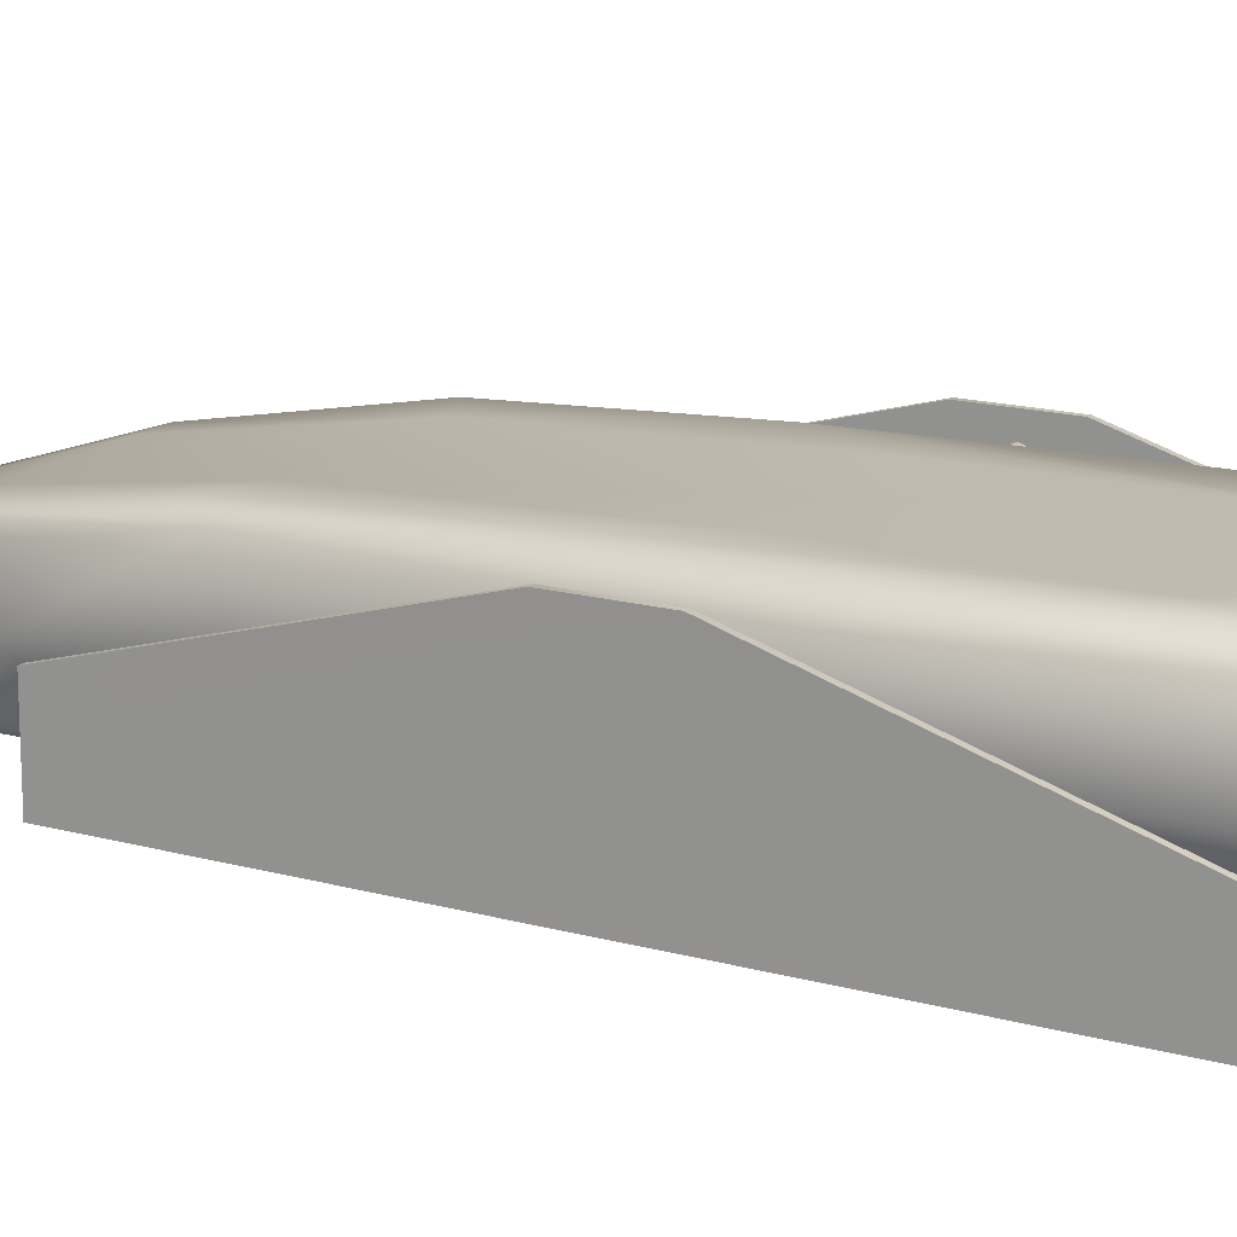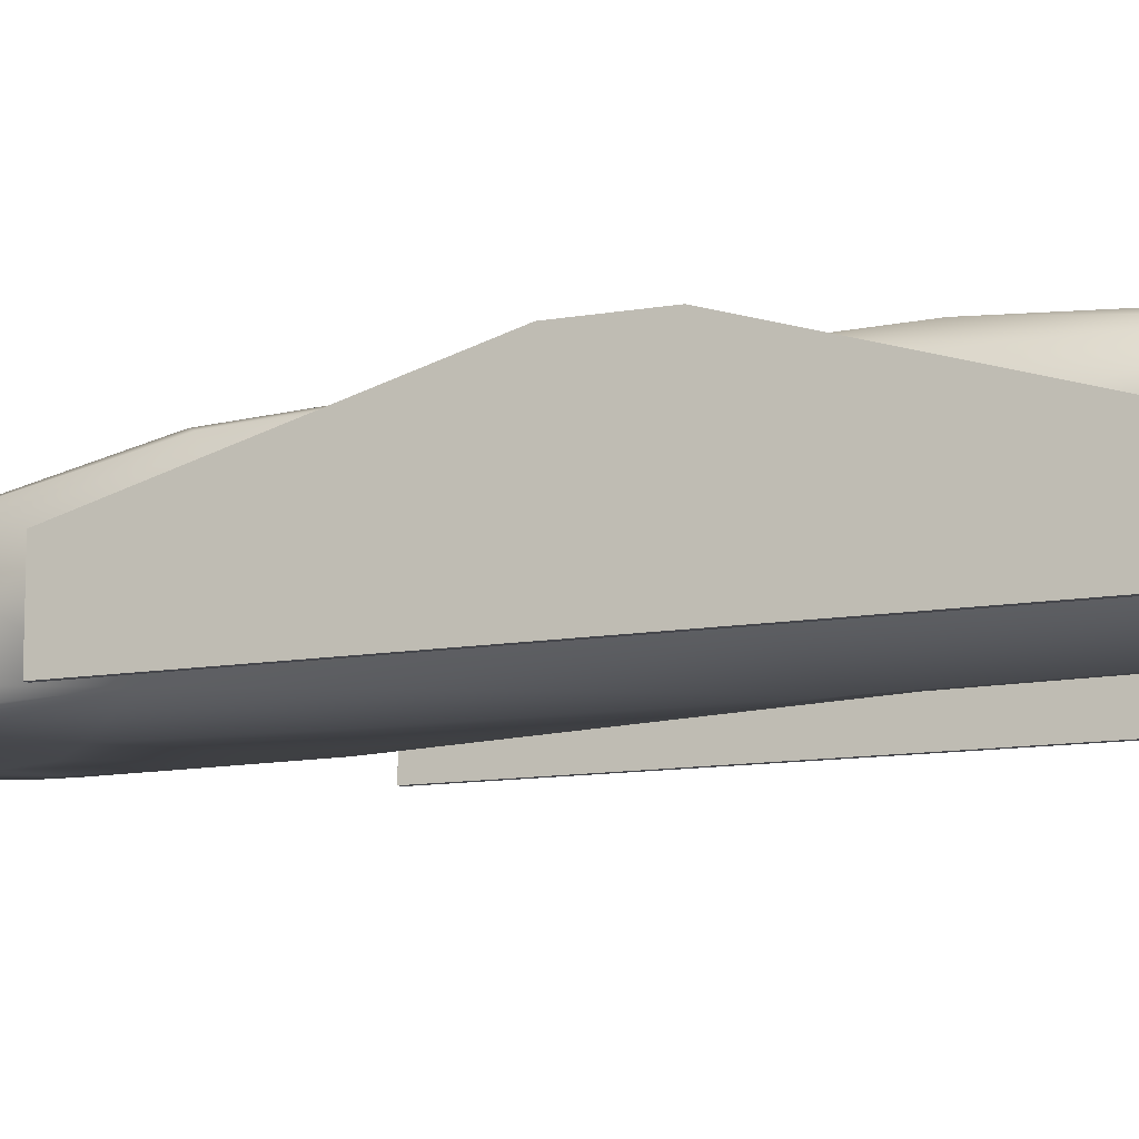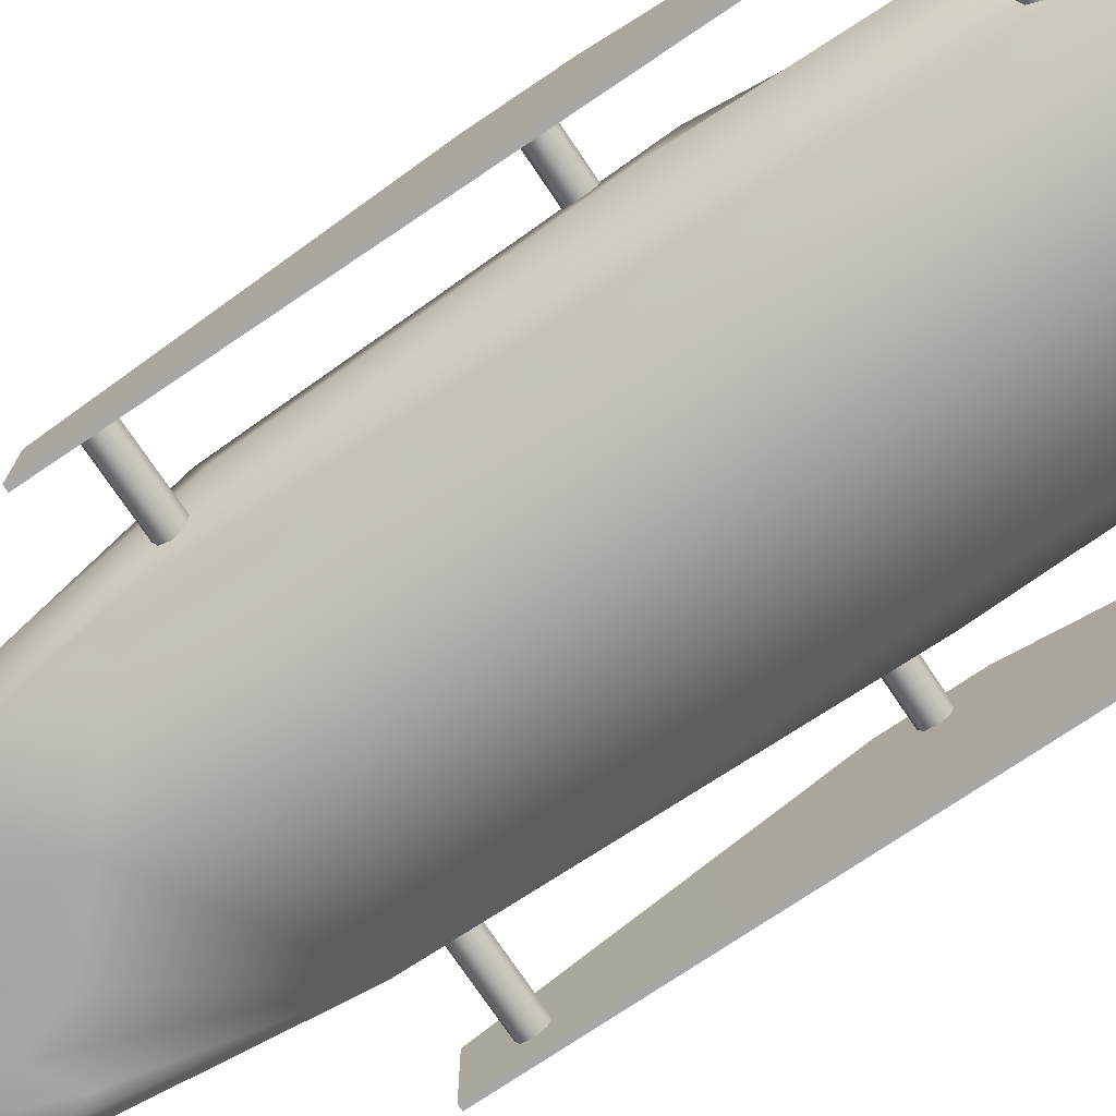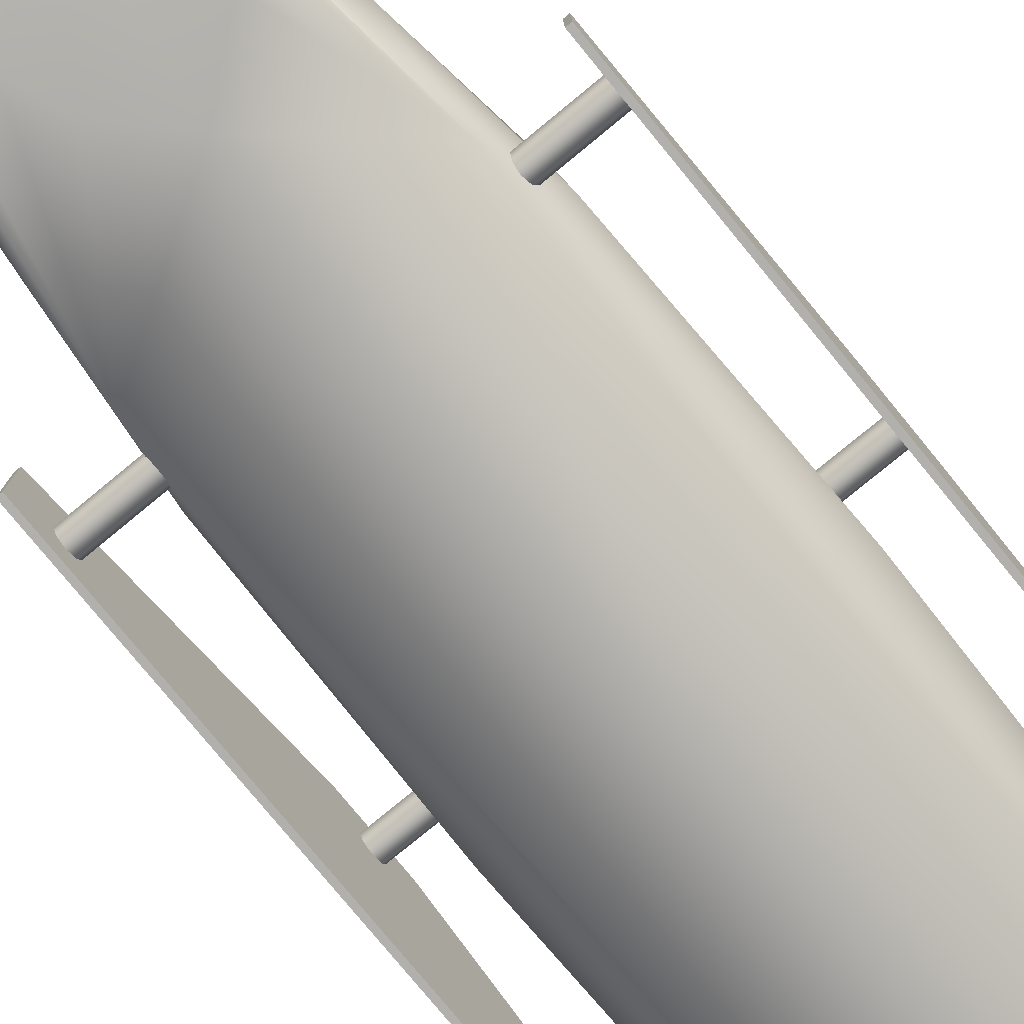
<metadata>
{"format":"obj","ext":"obj","renderer":"f3d","projection":"perspective","resolution":1024,"background":"white","views":[{"elev":15.9,"azim":-59.9,"up":"+Y"},{"elev":-11.0,"azim":-65.8,"up":"+Y"},{"elev":-74.8,"azim":-56.0,"up":"+Y"},{"elev":-78.6,"azim":-140.6,"up":"+Y"}]}
</metadata>
<code>
o Plane.001
v 3.973 0 -6.949
v 3.973 1.5 -6.949
v 3.979 3 -1.514
v 3.979 0 -1.514
v 3.979 0 -0.01418
v 3.979 3 -0.01418
v 3.979 1.5 4.986
v 3.979 0 4.986
v 4.081 0 4.986
v 4.081 1.5 4.986
v 4.081 3 -0.01421
v 4.081 0 -0.01421
v 4.081 0 -1.514
v 4.081 3 -1.514
v 4.075 1.5 -6.949
v 4.075 0 -6.949
v 3.991 2.42 -0.9964
v 3.991 2.247 -0.925
v 3.991 2.176 -0.7527
v 3.991 2.247 -0.5805
v 3.991 2.42 -0.5091
v 3.991 2.592 -0.5805
v 3.991 2.663 -0.7527
v 3.991 2.592 -0.925
v 2.647 2.592 -0.925
v 2.647 2.663 -0.7527
v 2.647 2.592 -0.5805
v 2.647 2.42 -0.5091
v 2.647 2.247 -0.5805
v 2.647 2.176 -0.7527
v 2.647 2.247 -0.925
v 2.647 2.42 -0.9964
v 2.079 0.7642 4.013
v 2.079 0.5919 4.084
v 2.079 0.5206 4.257
v 2.079 0.5919 4.429
v 2.079 0.7642 4.5
v 2.079 0.9365 4.429
v 2.079 1.008 4.257
v 2.079 0.9365 4.084
v 3.991 0.9365 4.084
v 3.991 1.008 4.257
v 3.991 0.9365 4.429
v 3.991 0.7642 4.5
v 3.991 0.5919 4.429
v 3.991 0.5206 4.257
v 3.991 0.5919 4.084
v 3.991 0.7642 4.013
v 3.991 0.7432 -6.238
v 3.991 0.5709 -6.167
v 3.991 0.4996 -5.994
v 3.991 0.5709 -5.822
v 3.991 0.7432 -5.751
v 3.991 0.9155 -5.822
v 3.991 0.9868 -5.994
v 3.991 0.9155 -6.167
v 2.079 0.9155 -6.167
v 2.079 0.9868 -5.994
v 2.079 0.9155 -5.822
v 2.079 0.7432 -5.751
v 2.079 0.5709 -5.822
v 2.079 0.4996 -5.994
v 2.079 0.5709 -6.167
v 2.079 0.7432 -6.238
v 4.076 0.2258 -5.73
v 4.076 1.425 -5.73
v 4.081 2.624 -1.386
v 4.081 0.2258 -1.386
v 4.081 0.2258 -0.1865
v 4.081 2.624 -0.1865
v 4.081 1.425 3.81
v 4.081 0.2258 3.81
v -4.081 0.2258 3.81
v -4.081 1.425 3.81
v -4.081 2.624 -0.1865
v -4.081 0.2258 -0.1865
v -4.081 0.2258 -1.386
v -4.081 2.624 -1.386
v -4.076 1.425 -5.73
v -4.076 0.2258 -5.73
v -2.079 0.7432 -6.238
v -2.079 0.5709 -6.167
v -2.079 0.4996 -5.994
v -2.079 0.5709 -5.822
v -2.079 0.7432 -5.751
v -2.079 0.9155 -5.822
v -2.079 0.9868 -5.994
v -2.079 0.9155 -6.167
v -3.991 0.9155 -6.167
v -3.991 0.9868 -5.994
v -3.991 0.9155 -5.822
v -3.991 0.7432 -5.751
v -3.991 0.5709 -5.822
v -3.991 0.4996 -5.994
v -3.991 0.5709 -6.167
v -3.991 0.7432 -6.238
v -3.991 0.7642 4.013
v -3.991 0.5919 4.084
v -3.991 0.5206 4.257
v -3.991 0.5919 4.429
v -3.991 0.7642 4.5
v -3.991 0.9365 4.429
v -3.991 1.008 4.257
v -3.991 0.9365 4.084
v -2.079 0.9365 4.084
v -2.079 1.008 4.257
v -2.079 0.9365 4.429
v -2.079 0.7642 4.5
v -2.079 0.5919 4.429
v -2.079 0.5206 4.257
v -2.079 0.5919 4.084
v -2.079 0.7642 4.013
v -2.647 2.42 -0.9964
v -2.647 2.247 -0.925
v -2.647 2.176 -0.7527
v -2.647 2.247 -0.5805
v -2.647 2.42 -0.5091
v -2.647 2.592 -0.5805
v -2.647 2.663 -0.7527
v -2.647 2.592 -0.925
v -3.991 2.592 -0.925
v -3.991 2.663 -0.7527
v -3.991 2.592 -0.5805
v -3.991 2.42 -0.5091
v -3.991 2.247 -0.5805
v -3.991 2.176 -0.7527
v -3.991 2.247 -0.925
v -3.991 2.42 -0.9964
v -4.075 0 -6.949
v -4.075 1.5 -6.949
v -4.081 3 -1.514
v -4.081 0 -1.514
v -4.081 0 -0.01421
v -4.081 3 -0.01421
v -4.081 1.5 4.986
v -4.081 0 4.986
v -3.979 0 4.986
v -3.979 1.5 4.986
v -3.979 3 -0.01418
v -3.979 0 -0.01418
v -3.979 0 -1.514
v -3.979 3 -1.514
v -3.973 1.5 -6.949
v -3.973 0 -6.949
v 3.973 0 -6.949
v 3.973 0 -6.949
v 3.979 0 -1.514
v 3.973 1.5 -6.949
v 3.973 1.5 -6.949
v 3.979 3 -1.514
v 3.979 0 -0.01418
v 3.979 3 -0.01418
v 3.979 0 4.986
v 3.979 0 4.986
v 3.979 1.5 4.986
v 3.979 1.5 4.986
v 4.081 1.5 4.986
v 4.081 1.5 4.986
v 4.081 3 -0.01421
v 4.081 0 4.986
v 4.081 0 4.986
v 4.081 0 -0.01421
v 4.081 3 -1.514
v 4.081 0 -1.514
v 4.075 1.5 -6.949
v 4.075 1.5 -6.949
v 4.075 0 -6.949
v 4.075 0 -6.949
v -4.075 0 -6.949
v -4.075 0 -6.949
v -4.081 0 -1.514
v -3.973 0 -6.949
v -3.973 0 -6.949
v -4.075 1.5 -6.949
v -4.075 1.5 -6.949
v -3.973 1.5 -6.949
v -3.973 1.5 -6.949
v -4.081 3 -1.514
v -4.081 0 -0.01421
v -4.081 3 -0.01421
v -4.081 0 4.986
v -4.081 0 4.986
v -4.081 1.5 4.986
v -4.081 1.5 4.986
v -3.979 0 4.986
v -3.979 0 4.986
v -3.979 1.5 4.986
v -3.979 1.5 4.986
v -3.979 3 -0.01418
v -3.979 0 -0.01418
v -3.979 3 -1.514
v -3.979 0 -1.514
f 2 1 4
f 2 4 3
f 3 4 5
f 3 5 6
f 6 5 8
f 6 8 7
f 152 155 10
f 152 10 11
f 156 153 9
f 156 9 157
f 154 151 12
f 154 12 160
f 150 152 11
f 150 11 14
f 151 147 13
f 151 13 12
f 148 150 14
f 148 14 15
f 145 149 165
f 145 165 16
f 147 146 167
f 147 167 13
f 17 32 25
f 17 25 24
f 24 25 26
f 24 26 23
f 23 26 27
f 23 27 22
f 22 27 28
f 22 28 21
f 21 28 29
f 21 29 20
f 20 29 30
f 20 30 19
f 19 30 31
f 19 31 18
f 18 31 32
f 18 32 17
f 47 34 33
f 47 33 48
f 46 35 34
f 46 34 47
f 45 36 35
f 45 35 46
f 44 37 36
f 44 36 45
f 43 38 37
f 43 37 44
f 42 39 38
f 42 38 43
f 41 40 39
f 41 39 42
f 48 33 40
f 48 40 41
f 49 64 57
f 49 57 56
f 56 57 58
f 56 58 55
f 55 58 59
f 55 59 54
f 54 59 60
f 54 60 53
f 53 60 61
f 53 61 52
f 52 61 62
f 52 62 51
f 51 62 63
f 51 63 50
f 50 63 64
f 50 64 49
f 168 65 68
f 168 68 164
f 166 66 65
f 166 65 168
f 163 67 66
f 163 66 166
f 164 68 69
f 164 69 162
f 159 70 67
f 159 67 163
f 162 69 72
f 162 72 161
f 161 72 71
f 161 71 158
f 158 71 70
f 158 70 159
f 135 134 75
f 135 75 74
f 136 135 74
f 136 74 73
f 133 136 73
f 133 73 76
f 134 131 78
f 134 78 75
f 132 133 76
f 132 76 77
f 131 130 79
f 131 79 78
f 130 129 80
f 130 80 79
f 129 132 77
f 129 77 80
f 95 96 81
f 95 81 82
f 94 95 82
f 94 82 83
f 93 94 83
f 93 83 84
f 92 93 84
f 92 84 85
f 91 92 85
f 91 85 86
f 90 91 86
f 90 86 87
f 89 90 87
f 89 87 88
f 96 89 88
f 96 88 81
f 97 104 105
f 97 105 112
f 104 103 106
f 104 106 105
f 103 102 107
f 103 107 106
f 102 101 108
f 102 108 107
f 101 100 109
f 101 109 108
f 100 99 110
f 100 110 109
f 99 98 111
f 99 111 110
f 98 97 112
f 98 112 111
f 127 128 113
f 127 113 114
f 126 127 114
f 126 114 115
f 125 126 115
f 125 115 116
f 124 125 116
f 124 116 117
f 123 124 117
f 123 117 118
f 122 123 118
f 122 118 119
f 121 122 119
f 121 119 120
f 128 121 120
f 128 120 113
f 141 171 169
f 141 169 144
f 172 170 174
f 172 174 143
f 176 175 178
f 176 178 142
f 140 179 171
f 140 171 141
f 142 178 180
f 142 180 139
f 137 181 179
f 137 179 140
f 138 183 182
f 138 182 185
f 139 180 184
f 139 184 187
f 189 188 186
f 189 186 190
f 191 189 190
f 191 190 192
f 192 173 177
f 192 177 191
f 65 66 67
f 65 67 68
f 67 70 69
f 67 69 68
f 72 69 70
f 72 70 71
f 73 74 75
f 73 75 76
f 78 77 76
f 78 76 75
f 80 77 78
f 80 78 79
o Plane
v 0 0 -0
v -3 1.5 -1e-06
v 3 1.5 1e-06
v -1.853 2.25 -9.5
v -0.3238 0 -8.5
v -1.824 0 -10.5
v 0.0467 2.25 -9.5
v 1.9 2.25 -9.5
v 1.034 0 -10.5
v 1.858 0 -10.5
v 2.5 1.125 -8.5
v 2 0.1247 -10.5
v 2 1.625 -10.5
v -2.5 1.124 -8.5
v -2 1.624 -10.5
v -2 0.1243 -10.5
v -1.236 0.9366 -12.5
v -1.236 0.1866 -12.5
v 0.05082 0.937 -12.5
v 0.05082 0.187 -12.5
v 1.286 0.9371 -12.5
v 1.286 0.1871 -12.5
v 0.04257 3.006 -0.2531
v 2.675 3.004 2
v 2.351 3.004 -2.333
v -2.647 3.004 1.996
v -2.294 3.004 -2.338
v -0 2.798 6.5
v 2.596 1.5 6.5
v -2.596 1.5 6.5
v -0 0.2022 6.5
v -0 1.5 6.5
v -0 2.596 6.451
v 2.191 1.5 6.451
v -2.191 1.5 6.451
v -0 0.4044 6.451
v -0 1.5 6.402
v 0.02128 3.006 6.247
v -0 0.05055 4.875
v 2.25 0.375 1e-06
v -0.08094 0 -5.375
v -2.25 0.375 -1e-06
v -2.875 1.406 -5.375
v -2.912 2.626 0.4989
v -2.899 1.5 4.875
v 2.875 1.406 -5.375
v 2.899 1.5 4.875
v 2.919 2.626 0.5001
v 2.1 2.094 -9.75
v -2.088 2.094 -9.75
v 2.089 0.03119 -10
v -2.081 0.03107 -10
v -2.272 2.814 -6.209
v -1.39 1.547 -11.75
v -1.383 0.04666 -12
v -1.18 2.25 -9.5
v 0.6847 0 -9.5
v -1.53 0 -9.5
v 0.0436 2.814 -5.688
v 2.319 2.814 -6.208
v 0.04979 1.547 -11.75
v 1.44 1.547 -11.75
v 0.2966 0.04675 -12
v 1.429 0.04678 -12
v 1.261 2.25 -9.5
v 1.741 0 -10
v 1.572 1.109 -12
v 1.572 0.1715 -12
v -1.559 1.108 -12
v -1.559 0.171 -12
v -0.7818 0.9368 -12.5
v -0.7818 0.1868 -12.5
v 0.8708 0.9371 -12.5
v 0.8708 0.1871 -12.5
v 2.25 1.531 -9.5
v 2.25 0.4059 -9.5
v -2.25 0.4054 -9.5
v -2.25 1.53 -9.5
v -1.236 0.4675 -12.5
v 0.05082 0.468 -12.5
v 1.286 0.4682 -12.5
v -1.533 3.006 -0.776
v 1.611 3.006 -0.7713
v 0.03725 3.01 4.495
v 1.931 3.006 5.187
v 2.513 3.005 -0.208
v -2.47 3.005 -0.2139
v -1.892 3.006 5.182
v 0.005321 2.951 6.437
v -1.947 2.473 6.5
v -0 2.596 6.5
v 1.947 2.473 6.5
v 2.191 1.5 6.5
v 1.947 0.5266 6.5
v -1.947 0.5266 6.5
v -2.191 1.5 6.5
v -0 0.4044 6.5
v -0 0.6783 6.488
v -1.643 1.5 6.488
v 1.643 1.5 6.488
v -0 2.322 6.488
v 1.643 2.322 6.451
v -0 2.322 6.414
v -1.643 2.322 6.451
v 1.643 0.6783 6.451
v 1.643 1.5 6.414
v -1.643 1.5 6.414
v -1.643 0.6783 6.451
v -0 0.6783 6.414
v 2.473 0.125 -6.786
v 2.174 0.4129 4.875
v -2.174 0.4129 4.875
v -2.462 0.17 -6.611
v -2.755 2.65 -5.843
v -2.414 2.737 5.509
v 2.42 2.737 5.51
v 2.763 2.65 -5.843
v 1.695 1.576 -11.28
v -1.673 1.576 -11.28
v -1.67 0.07598 -11.39
v 1.691 0.07623 -11.39
v -1.467 2.814 -5.819
v -0.8813 1.547 -11.75
v -0.7306 0.02989 -11.7
v 1.544 2.814 -5.818
v 0.9684 1.547 -11.75
v 1.088 0.04677 -11.87
v 1.666 0.5794 -11.7
v -1.658 0.5785 -11.7
v -0.7818 0.4678 -12.5
v 0.8708 0.4681 -12.5
v -1.645 3.009 3.315
v 1.711 3.009 3.322
v 1.643 2.322 6.5
v -1.643 2.322 6.5
v -1.643 0.6783 6.5
v 1.643 0.6783 6.5
v 1.217 0.8913 6.478
v -1.217 0.8913 6.478
v -1.217 2.109 6.478
v 1.217 2.109 6.478
v 1.217 2.109 6.424
v -1.217 2.109 6.424
v -1.217 0.8913 6.424
v 1.217 0.8913 6.424
v -1.951 2.922 5.908
v 1.936 2.93 5.888
v -0 2.798 6.5
v -1.947 2.473 6.5
v 1.947 2.473 6.5
v 2.596 1.5 6.5
v 1.947 0.5266 6.5
v -2.596 1.5 6.5
v -1.947 0.5266 6.5
v -0 0.2022 6.5
v -0 2.596 6.451
v 1.643 2.322 6.451
v -1.643 2.322 6.451
v 2.191 1.5 6.451
v 1.643 0.6783 6.451
v -2.191 1.5 6.451
v -1.643 0.6783 6.451
v -0 0.4044 6.451
f 193 233 302
f 193 302 232
f 193 232 303
f 193 303 231
f 193 231 304
f 193 304 234
f 193 234 305
f 193 305 233
f 194 234 304
f 194 304 237
f 194 237 307
f 194 307 236
f 194 236 306
f 194 306 235
f 194 235 305
f 194 305 234
f 195 232 302
f 195 302 238
f 195 238 309
f 195 309 240
f 195 240 308
f 195 308 239
f 195 239 303
f 195 303 232
f 196 242 306
f 196 306 245
f 196 245 314
f 196 314 248
f 196 248 315
f 196 315 246
f 196 246 311
f 196 311 242
f 197 250 316
f 197 316 249
f 197 249 302
f 197 302 233
f 197 233 305
f 197 305 250
f 198 244 312
f 198 312 247
f 198 247 316
f 198 316 250
f 198 250 305
f 198 305 244
f 200 257 317
f 200 317 252
f 200 252 309
f 200 309 241
f 200 241 310
f 200 310 254
f 200 254 318
f 200 318 257
f 201 255 319
f 201 319 258
f 201 258 302
f 201 302 249
f 201 249 316
f 201 316 255
f 202 256 313
f 202 313 243
f 202 243 302
f 202 302 258
f 202 258 319
f 202 319 256
f 203 267 309
f 203 309 238
f 203 238 302
f 203 302 268
f 203 268 320
f 203 320 267
f 204 260 320
f 204 320 268
f 204 268 302
f 204 302 243
f 204 243 313
f 204 313 260
f 205 267 320
f 205 320 259
f 205 259 310
f 205 310 241
f 205 241 309
f 205 309 267
f 206 270 321
f 206 321 269
f 206 269 305
f 206 305 235
f 206 235 306
f 206 306 270
f 207 242 311
f 207 311 261
f 207 261 321
f 207 321 270
f 207 270 306
f 207 306 242
f 208 269 321
f 208 321 262
f 208 262 312
f 208 312 244
f 208 244 305
f 208 305 269
f 209 246 315
f 209 315 263
f 209 263 322
f 209 322 271
f 209 271 321
f 209 321 261
f 209 261 311
f 209 311 246
f 210 271 322
f 210 322 264
f 210 264 316
f 210 316 247
f 210 247 312
f 210 312 262
f 210 262 321
f 210 321 271
f 212 272 323
f 212 323 266
f 212 266 319
f 212 319 255
f 212 255 316
f 212 316 264
f 212 264 322
f 212 322 272
f 213 254 310
f 213 310 259
f 213 259 320
f 213 320 273
f 213 273 323
f 213 323 265
f 213 265 318
f 213 318 254
f 214 273 320
f 214 320 260
f 214 260 313
f 214 313 256
f 214 256 319
f 214 319 266
f 214 266 323
f 214 323 273
f 216 278 325
f 216 325 277
f 216 277 308
f 216 308 240
f 216 240 309
f 216 309 278
f 217 252 317
f 217 317 275
f 217 275 325
f 217 325 278
f 217 278 309
f 217 309 252
f 218 280 324
f 218 324 279
f 218 279 306
f 218 306 236
f 218 236 307
f 218 307 280
f 219 279 324
f 219 324 274
f 219 274 314
f 219 314 245
f 219 245 306
f 219 306 279
f 338 307 341
f 281 230 280
f 281 280 338
f 340 282 327
f 340 327 283
f 340 283 326
f 340 326 284
f 221 286 303
f 221 303 239
f 222 307 237
f 343 284 326
f 343 326 285
f 343 285 329
f 343 329 344
f 307 222 341
f 222 237 304
f 222 304 287
f 345 346 328
f 345 328 288
f 345 288 327
f 345 327 282
f 223 287 304
f 223 304 231
f 223 231 303
f 223 303 286
f 347 344 329
f 347 329 289
f 347 289 328
f 347 328 346
f 224 291 331
f 224 331 290
f 224 290 330
f 224 330 292
f 224 292 333
f 224 333 293
f 224 293 332
f 224 332 291
f 225 296 332
f 225 332 293
f 225 293 333
f 225 333 294
f 348 349 334
f 348 334 295
f 348 295 335
f 348 335 350
f 226 294 333
f 226 333 292
f 226 292 330
f 226 330 297
f 351 352 337
f 351 337 298
f 351 298 334
f 351 334 349
f 227 300 331
f 227 331 291
f 227 291 332
f 227 332 296
f 353 350 335
f 353 335 299
f 353 299 336
f 353 336 354
f 228 297 330
f 228 330 290
f 228 290 331
f 228 331 300
f 355 354 336
f 355 336 301
f 355 301 337
f 355 337 352
f 229 295 334
f 229 334 298
f 229 298 337
f 229 337 301
f 229 301 336
f 229 336 299
f 229 299 335
f 229 335 295
f 230 276 324
f 230 324 280
f 341 220 281
f 341 281 338
f 307 338 280
f 230 277 325
f 230 325 276
f 308 339 342
f 277 230 281
f 277 281 339
f 220 342 339
f 220 339 281
f 339 308 277
f 221 308 342
f 308 221 239
f 199 248 314
f 199 314 251
f 199 251 317
f 199 317 257
f 199 257 318
f 199 318 253
f 199 253 315
f 199 315 248
f 211 253 318
f 211 318 265
f 211 265 323
f 211 323 272
f 211 272 322
f 211 322 263
f 211 263 315
f 211 315 253
f 215 251 314
f 215 314 274
f 215 274 324
f 215 324 276
f 215 276 325
f 215 325 275
f 215 275 317
f 215 317 251

</code>
